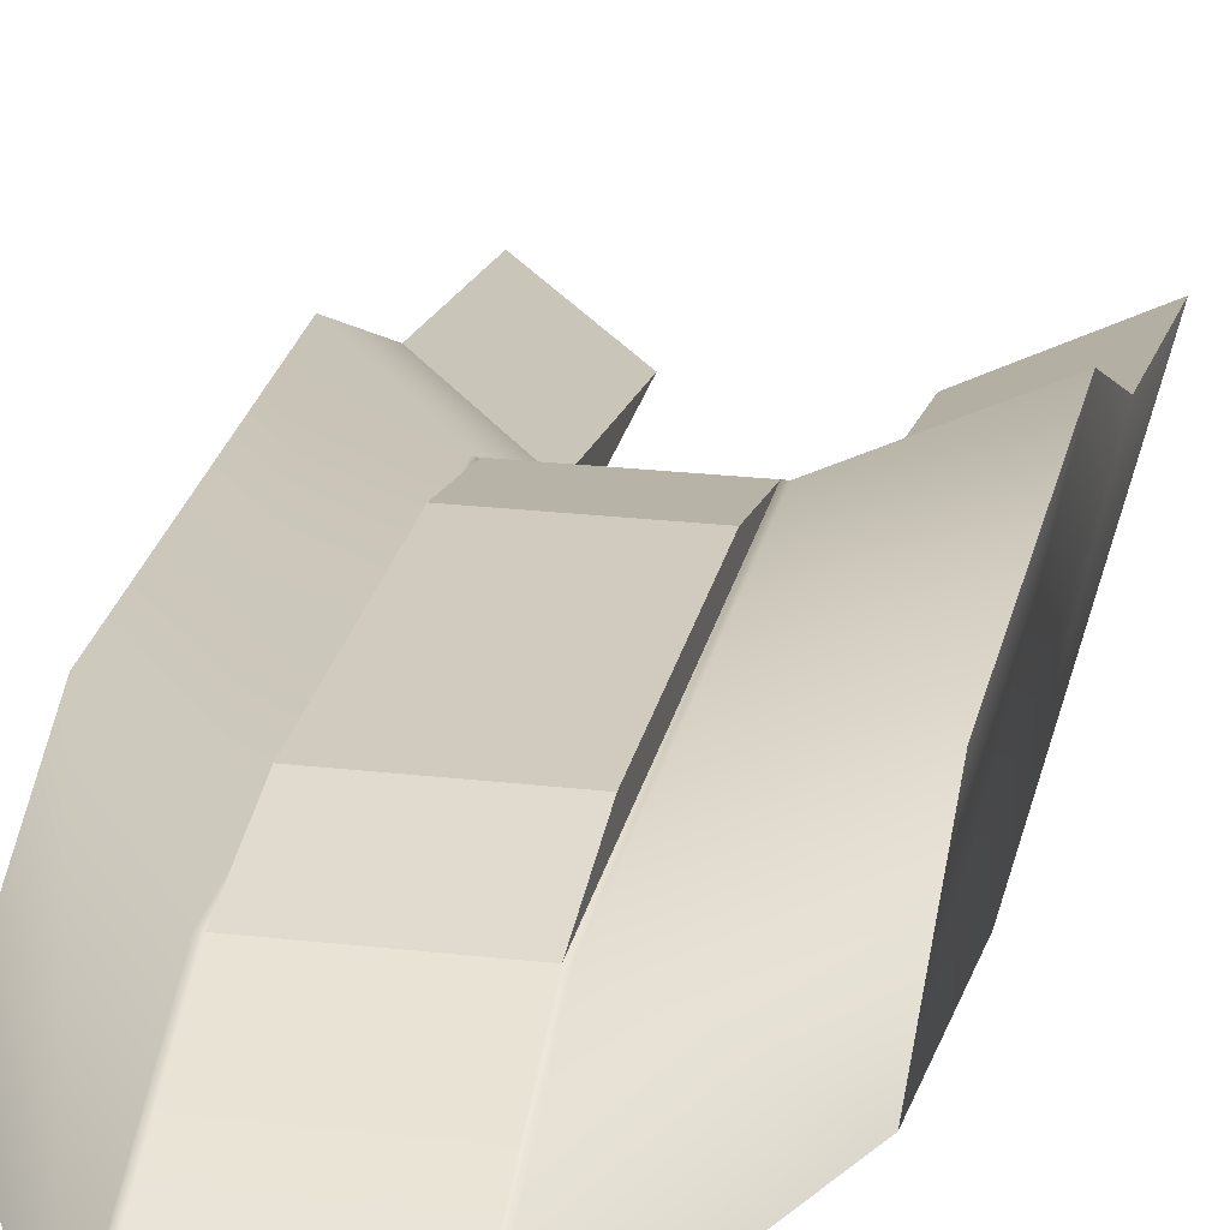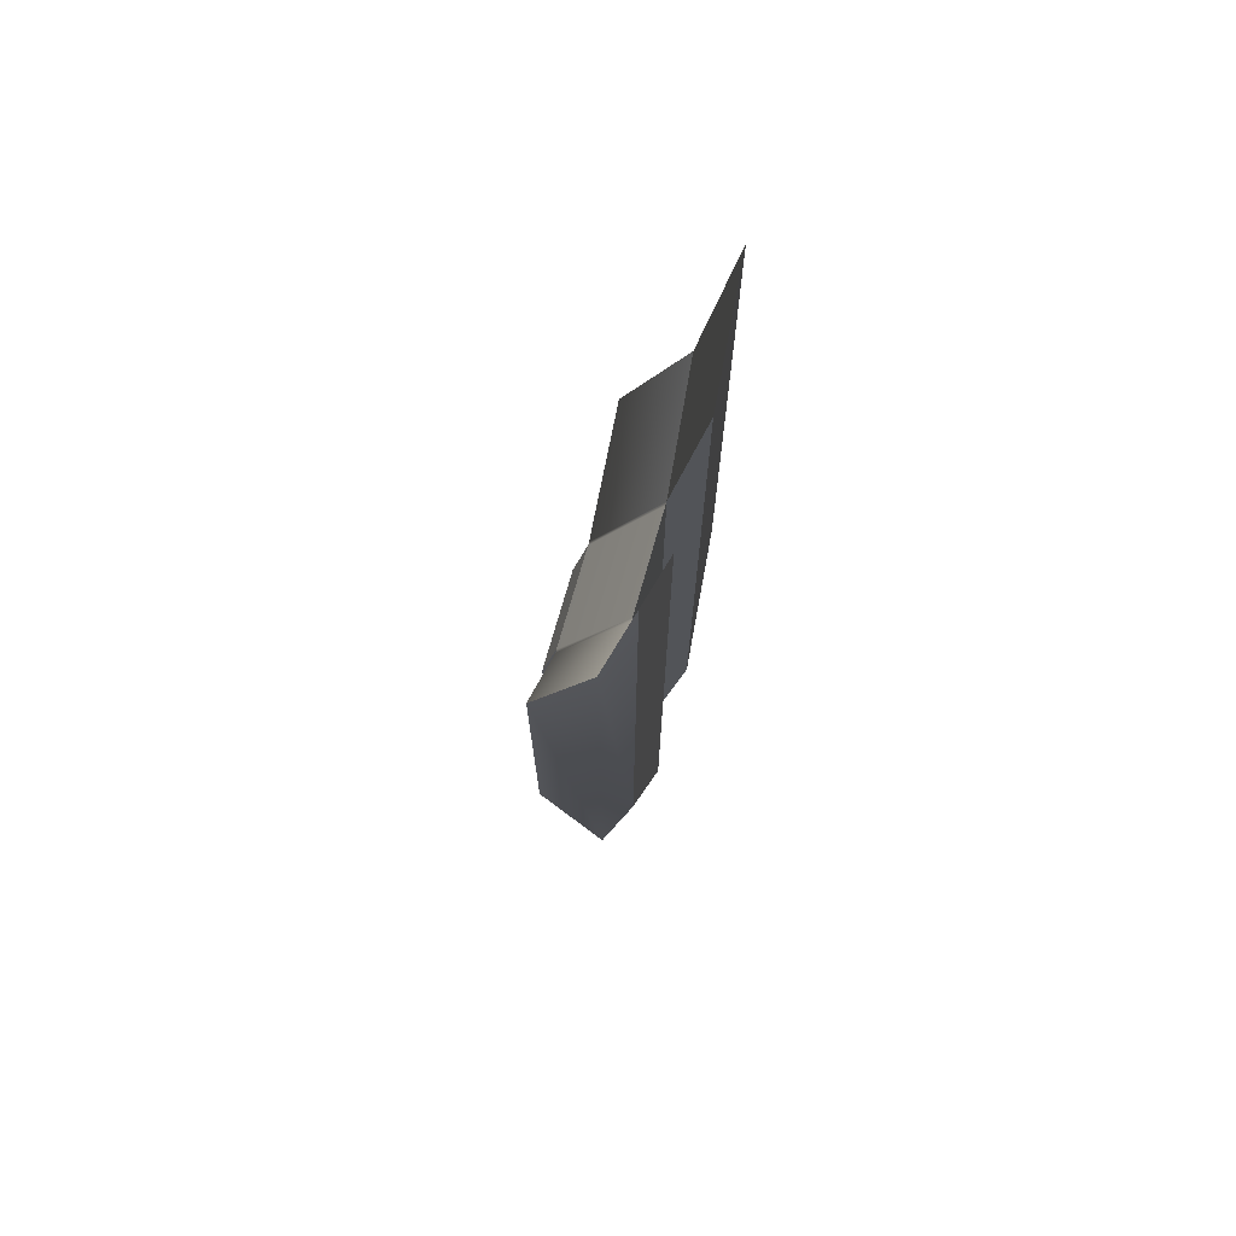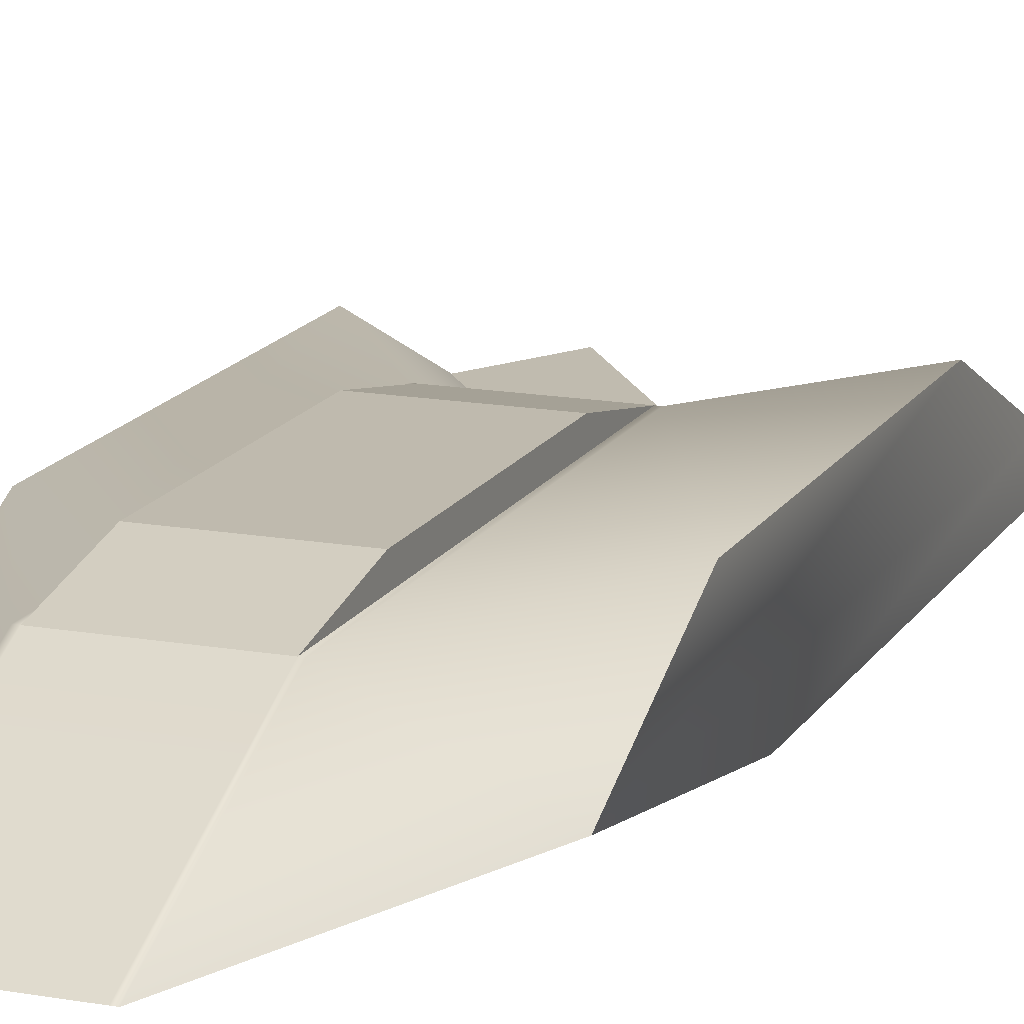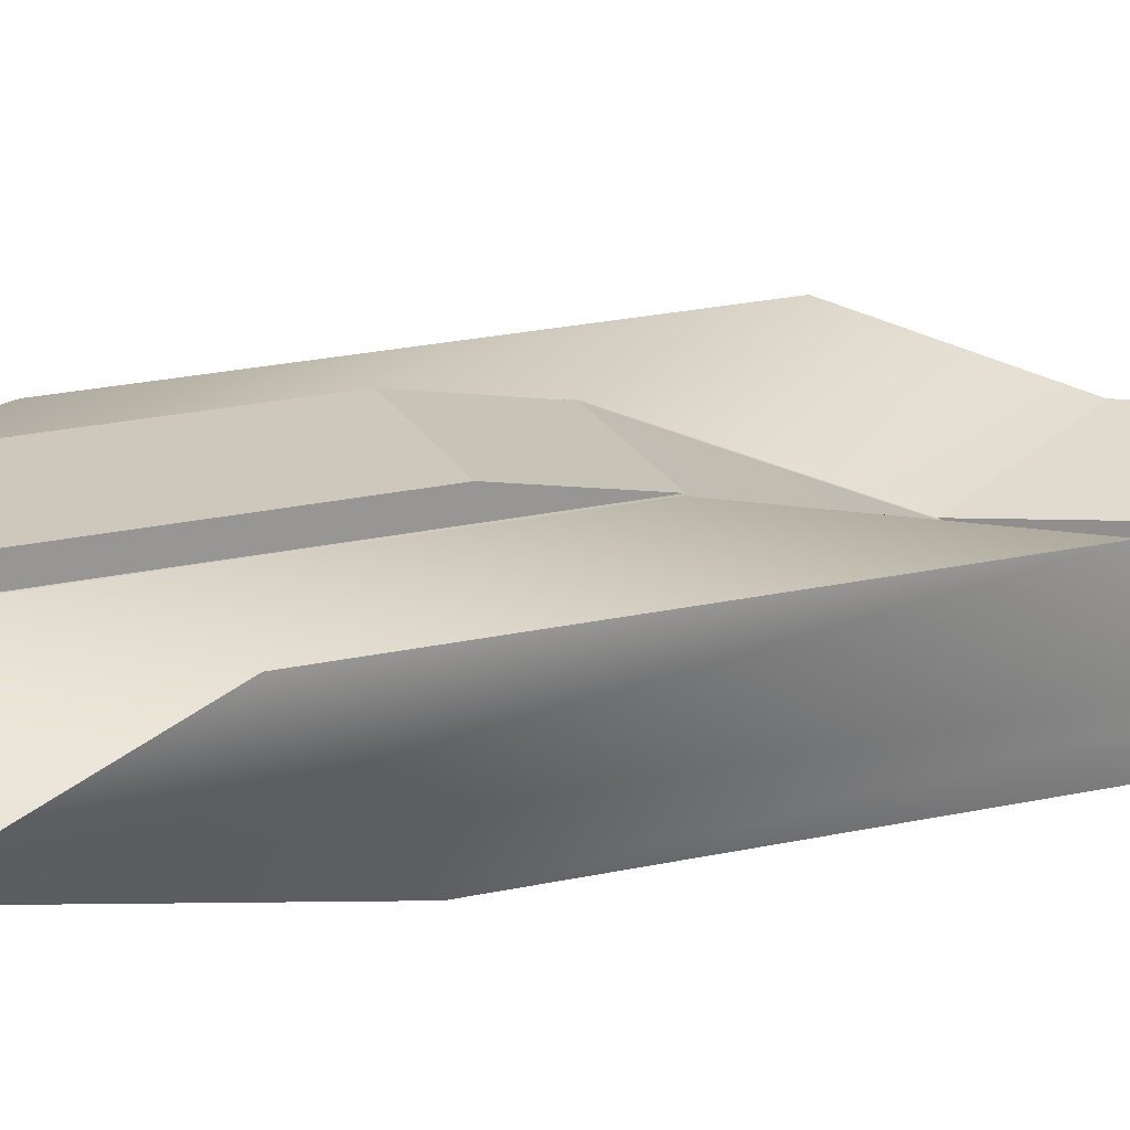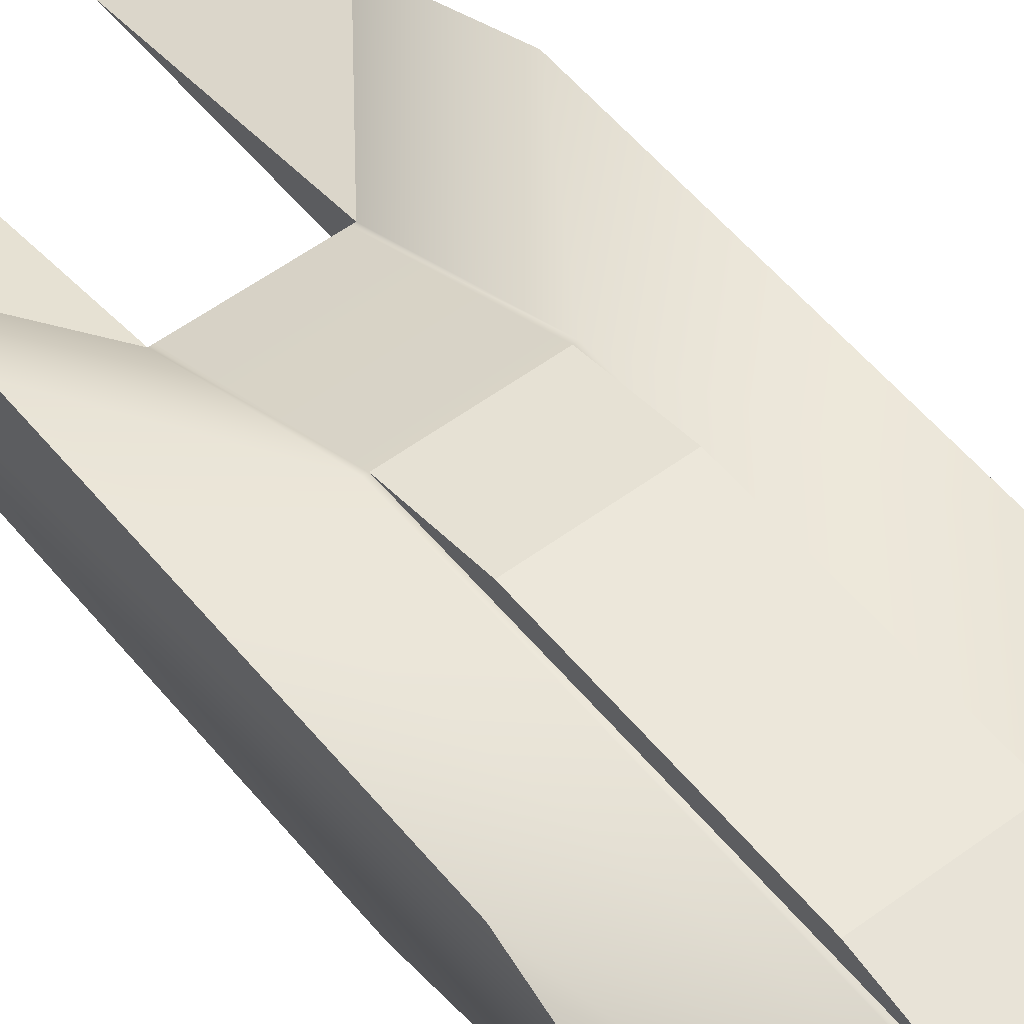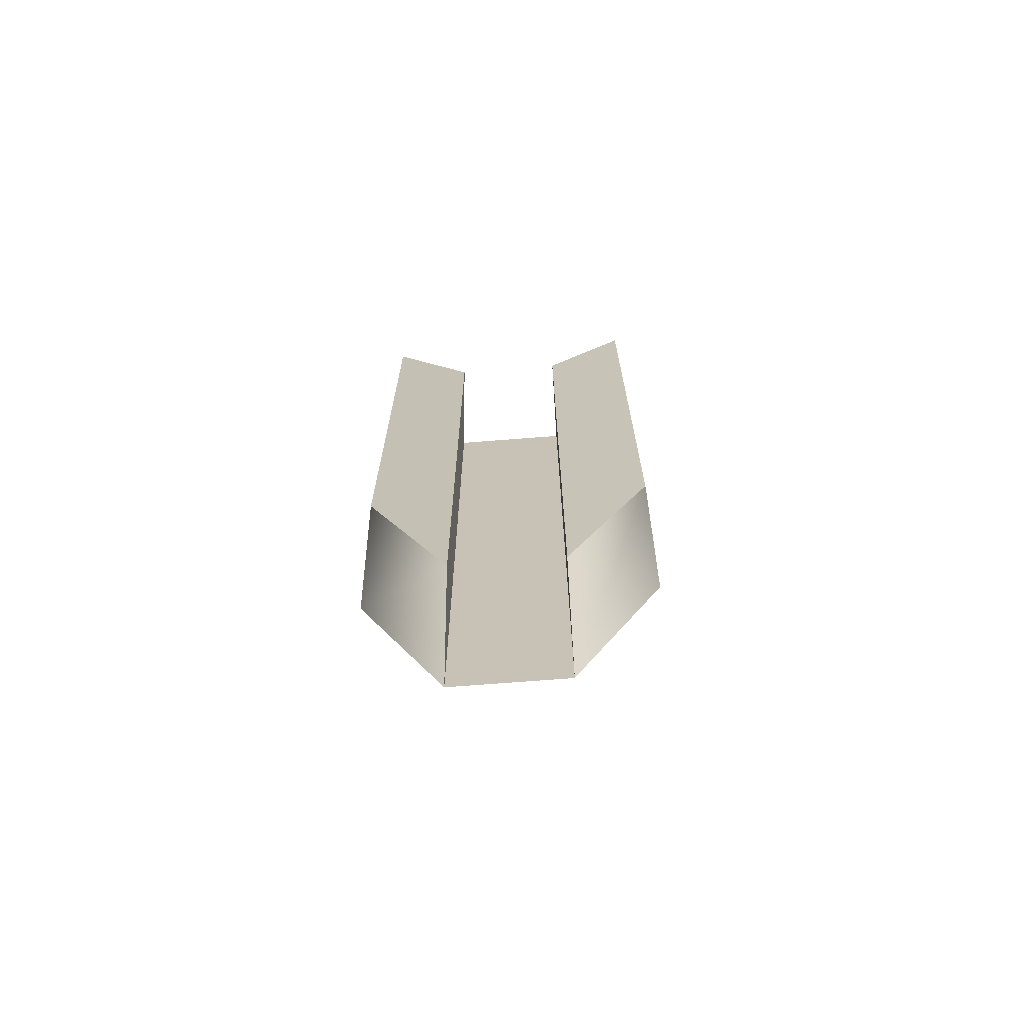
<metadata>
{"format":"obj","ext":"obj","renderer":"f3d","projection":"perspective","resolution":1024,"background":"white","views":[{"elev":23.5,"azim":-168.9,"up":"+Y"},{"elev":72.1,"azim":-74.3,"up":"+Z"},{"elev":15.5,"azim":-159.3,"up":"+Y"},{"elev":21.8,"azim":-111.7,"up":"+Y"},{"elev":54.0,"azim":141.7,"up":"+Y"},{"elev":-69.9,"azim":4.5,"up":"+Z"}]}
</metadata>
<code>
g default
v -0.5 -0.3394 3.247
v 0.5 -0.3394 3.247
v -0.5 0.3394 1.774
v 0.5 0.3394 1.774
v -0.5 0.3394 -1.774
v 0.5 0.3394 -1.774
v -0.5 -0.3394 -3.247
v 0.5 -0.3394 -3.247
v 0.5347 -0.3394 -3.247
v 0.5347 -0.3394 3.247
v 0.5347 0.3394 -1.774
v 0.5347 0.3394 1.774
v -0.5347 -0.3394 -3.247
v -0.5347 -0.3394 3.247
v -0.5347 0.3394 1.774
v -0.5347 0.3394 -1.774
v 1.374 -0.3007 -1.371
v 1.374 -0.3007 4.384
v 1.374 0.3007 -0.06601
v 1.374 0.3007 3.079
v -1.374 -0.3007 -1.371
v -1.374 -0.3007 4.384
v -1.374 0.3007 3.079
v -1.374 0.3007 -0.06601
v -0.5 0.3394 1.774
v 0.5 0.3394 1.774
v 0.5 0.3394 -1.774
v -0.5 0.3394 -1.774
v -0.5 0.4945 0.9941
v 0.5 0.4945 0.9941
v 0.5 0.4945 -0.9941
v -0.5 0.4945 -0.9941
v 0.549 -0.6481 -1.336
v 0.549 -0.6481 5.158
v 1.388 -0.6094 0.5405
v 1.388 -0.6094 6.295
v -0.549 -0.6481 -1.336
v -0.549 -0.6481 5.158
v -1.388 -0.6094 6.295
v -1.388 -0.6094 0.5405
g pCube1
f 1 2 4 3
f 29 30 31 32
f 5 6 8 7
f 7 8 2 1
f 18 17 19 20
f 21 22 23 24
f 2 8 9 10
f 8 6 11 9
f 6 4 12 11
f 4 2 10 12
f 7 1 14 13
f 1 3 15 14
f 3 5 16 15
f 5 7 13 16
f 34 33 35 36
f 9 11 19 17
f 11 12 20 19
f 12 10 18 20
f 37 38 39 40
f 14 15 23 22
f 15 16 24 23
f 16 13 21 24
f 3 4 26 25
f 4 6 27 26
f 6 5 28 27
f 5 3 25 28
f 25 26 30 29
f 26 27 31 30
f 27 28 32 31
f 28 25 29 32
f 10 9 33 34
f 9 17 35 33
f 17 18 36 35
f 18 10 34 36
f 13 14 38 37
f 14 22 39 38
f 22 21 40 39
f 21 13 37 40

</code>
